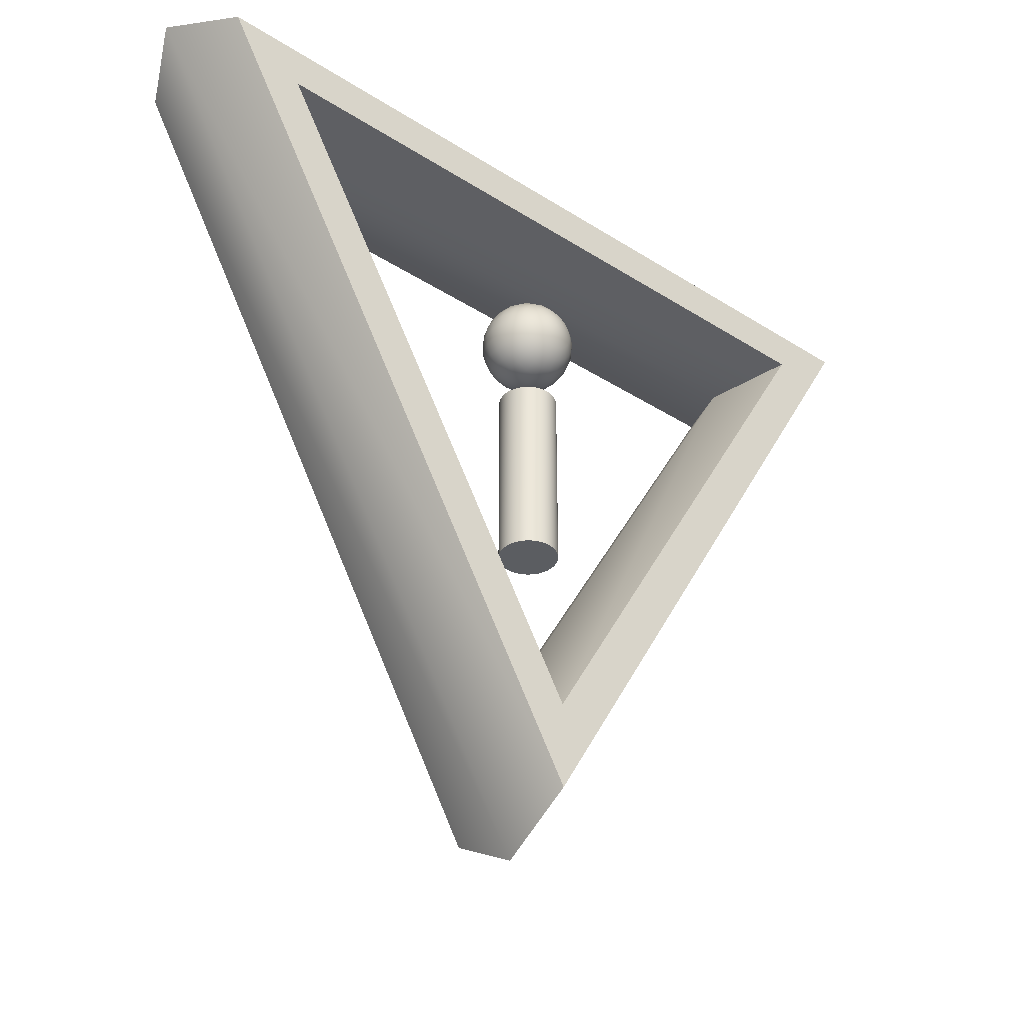
<metadata>
{"format":"obj","ext":"obj","renderer":"f3d","projection":"perspective","resolution":1024,"background":"white","views":[{"elev":-36.1,"azim":140.3,"up":"+Z"}]}
</metadata>
<code>
v 0.006316 0.1896 -1.175
v 0.7074 0.1896 0.04808
v 0.7713 0.06146 0.08526
v 0.005869 0.1896 -1.027
v 0.5794 0.1896 -0.02629
v 0.005645 0.06146 -0.9527
v 0.5155 0.06146 -0.06347
v 0.005869 -0.06667 -1.027
v 0.5794 -0.06667 -0.02629
v 0.006316 -0.06667 -1.175
v 0.7074 -0.06667 0.04808
v 0.00654 0.06146 -1.249
v -0.7021 0.1896 0.04382
v -0.5737 0.1896 -0.02977
v -0.5096 0.06146 -0.06657
v -0.5737 -0.06667 -0.02977
v -0.7021 -0.06667 0.04382
v -0.7663 0.06146 0.08061
v 0.03883 0.03224 -0.2504
v 0.0402 0.03224 -0.24
v 0.0209 0.02425 -0.24
v 0.03484 0.03224 -0.26
v 0.0202 0.02425 -0.2454
v 0.02848 0.03224 -0.2683
v 0.01813 0.02425 -0.2504
v 0.0202 0.03224 -0.2747
v 0.01484 0.02425 -0.2547
v 0.01055 0.03224 -0.2787
v 0.01055 0.02425 -0.258
v 0.000196 0.03224 -0.28
v 0.005555 0.02425 -0.26
v -0.01016 0.03224 -0.2787
v 0.000196 0.02425 -0.2607
v -0.0198 0.03224 -0.2747
v -0.005163 0.02425 -0.26
v -0.02809 0.03224 -0.2683
v -0.01016 0.02425 -0.258
v -0.03444 0.03224 -0.26
v -0.01445 0.02425 -0.2547
v -0.03844 0.03224 -0.2504
v -0.01774 0.02425 -0.2504
v -0.0398 0.03224 -0.24
v -0.0198 0.02425 -0.2454
v -0.03844 0.03224 -0.2297
v -0.02051 0.02425 -0.24
v -0.03444 0.03224 -0.22
v -0.0198 0.02425 -0.2347
v -0.02809 0.03224 -0.2117
v -0.01774 0.02425 -0.2297
v -0.0198 0.03224 -0.2054
v -0.01445 0.02425 -0.2254
v -0.01016 0.03224 -0.2014
v -0.01016 0.02425 -0.2221
v 0.000196 0.03224 -0.2
v -0.005163 0.02425 -0.22
v 0.01055 0.03224 -0.2014
v 0.000196 0.02425 -0.2193
v 0.0202 0.03224 -0.2054
v 0.005555 0.02425 -0.22
v 0.02848 0.03224 -0.2117
v 0.01055 0.02425 -0.2221
v 0.03484 0.03224 -0.22
v 0.01484 0.02425 -0.2254
v 0.03883 0.03224 -0.2297
v 0.01813 0.02425 -0.2297
v 0.0202 0.02425 -0.2347
v 0.05484 0.04496 -0.2547
v 0.05677 0.04496 -0.24
v 0.04919 0.04496 -0.2683
v 0.0402 0.04496 -0.28
v 0.02848 0.04496 -0.289
v 0.01484 0.04496 -0.2947
v 0.000196 0.04496 -0.2966
v -0.01445 0.04496 -0.2947
v -0.02809 0.04496 -0.289
v -0.0398 0.04496 -0.28
v -0.04879 0.04496 -0.2683
v -0.05444 0.04496 -0.2547
v -0.05637 0.04496 -0.24
v -0.05444 0.04496 -0.2254
v -0.04879 0.04496 -0.2117
v -0.0398 0.04496 -0.2
v -0.02809 0.04496 -0.191
v -0.01445 0.04496 -0.1854
v 0.000196 0.04496 -0.1835
v 0.01484 0.04496 -0.1854
v 0.02848 0.04496 -0.191
v 0.0402 0.04496 -0.2
v 0.04919 0.04496 -0.2117
v 0.05484 0.04496 -0.2254
v 0.06712 0.06153 -0.258
v 0.06948 0.06153 -0.24
v 0.0602 0.06153 -0.2747
v 0.04919 0.06153 -0.289
v 0.03484 0.06153 -0.3
v 0.01813 0.06153 -0.307
v 0.000196 0.06153 -0.3093
v -0.01774 0.06153 -0.307
v -0.03444 0.06153 -0.3
v -0.04879 0.06153 -0.289
v -0.0598 0.06153 -0.2747
v -0.06673 0.06153 -0.258
v -0.06909 0.06153 -0.24
v -0.06673 0.06153 -0.2221
v -0.0598 0.06153 -0.2054
v -0.04879 0.06153 -0.191
v -0.03444 0.06153 -0.18
v -0.01774 0.06153 -0.1731
v 0.000196 0.06153 -0.1707
v 0.01813 0.06153 -0.1731
v 0.03484 0.06153 -0.18
v 0.04919 0.06153 -0.191
v 0.0602 0.06153 -0.2054
v 0.06712 0.06153 -0.2221
v 0.07484 0.08082 -0.26
v 0.07747 0.08082 -0.24
v 0.06712 0.08082 -0.2787
v 0.05484 0.08082 -0.2947
v 0.03883 0.08082 -0.307
v 0.0202 0.08082 -0.3147
v 0.000196 0.08082 -0.3173
v -0.0198 0.08082 -0.3147
v -0.03844 0.08082 -0.307
v -0.05444 0.08082 -0.2947
v -0.06673 0.08082 -0.2787
v -0.07445 0.08082 -0.26
v -0.07708 0.08082 -0.24
v -0.07445 0.08082 -0.22
v -0.06673 0.08082 -0.2014
v -0.05444 0.08082 -0.1854
v -0.03844 0.08082 -0.1731
v -0.0198 0.08082 -0.1654
v 0.000196 0.08082 -0.1628
v 0.0202 0.08082 -0.1654
v 0.03883 0.08082 -0.1731
v 0.05484 0.08082 -0.1854
v 0.06712 0.08082 -0.2014
v 0.07484 0.08082 -0.22
v 0.07747 0.1015 -0.2607
v 0.0802 0.1015 -0.24
v 0.06948 0.1015 -0.28
v 0.05677 0.1015 -0.2966
v 0.0402 0.1015 -0.3093
v 0.0209 0.1015 -0.3173
v 0.000196 0.1015 -0.32
v -0.02051 0.1015 -0.3173
v -0.0398 0.1015 -0.3093
v -0.05637 0.1015 -0.2966
v -0.06909 0.1015 -0.28
v -0.07708 0.1015 -0.2607
v -0.0798 0.1015 -0.24
v -0.07708 0.1015 -0.2193
v -0.06909 0.1015 -0.2
v -0.05637 0.1015 -0.1835
v -0.0398 0.1015 -0.1707
v -0.02051 0.1015 -0.1628
v 0.000196 0.1015 -0.16
v 0.0209 0.1015 -0.1628
v 0.0402 0.1015 -0.1707
v 0.05677 0.1015 -0.1835
v 0.06948 0.1015 -0.2
v 0.07747 0.1015 -0.2193
v 0.07484 0.1222 -0.26
v 0.07747 0.1222 -0.24
v 0.06712 0.1222 -0.2787
v 0.05484 0.1222 -0.2947
v 0.03883 0.1222 -0.307
v 0.0202 0.1222 -0.3147
v 0.000196 0.1222 -0.3173
v -0.0198 0.1222 -0.3147
v -0.03844 0.1222 -0.307
v -0.05444 0.1222 -0.2947
v -0.06673 0.1222 -0.2787
v -0.07445 0.1222 -0.26
v -0.07708 0.1222 -0.24
v -0.07445 0.1222 -0.22
v -0.06673 0.1222 -0.2014
v -0.05444 0.1222 -0.1854
v -0.03844 0.1222 -0.1731
v -0.0198 0.1222 -0.1654
v 0.000196 0.1222 -0.1628
v 0.0202 0.1222 -0.1654
v 0.03883 0.1222 -0.1731
v 0.05484 0.1222 -0.1854
v 0.06712 0.1222 -0.2014
v 0.07484 0.1222 -0.22
v 0.06712 0.1415 -0.258
v 0.06948 0.1415 -0.24
v 0.0602 0.1415 -0.2747
v 0.04919 0.1415 -0.289
v 0.03484 0.1415 -0.3
v 0.01813 0.1415 -0.307
v 0.000196 0.1415 -0.3093
v -0.01774 0.1415 -0.307
v -0.03444 0.1415 -0.3
v -0.04879 0.1415 -0.289
v -0.0598 0.1415 -0.2747
v -0.06673 0.1415 -0.258
v -0.06909 0.1415 -0.24
v -0.06673 0.1415 -0.2221
v -0.0598 0.1415 -0.2054
v -0.04879 0.1415 -0.191
v -0.03444 0.1415 -0.18
v -0.01774 0.1415 -0.1731
v 0.000196 0.1415 -0.1707
v 0.01813 0.1415 -0.1731
v 0.03484 0.1415 -0.18
v 0.04919 0.1415 -0.191
v 0.0602 0.1415 -0.2054
v 0.06712 0.1415 -0.2221
v 0.05484 0.1581 -0.2547
v 0.05677 0.1581 -0.24
v 0.04919 0.1581 -0.2683
v 0.0402 0.1581 -0.28
v 0.02848 0.1581 -0.289
v 0.01484 0.1581 -0.2947
v 0.000196 0.1581 -0.2966
v -0.01445 0.1581 -0.2947
v -0.02809 0.1581 -0.289
v -0.0398 0.1581 -0.28
v -0.04879 0.1581 -0.2683
v -0.05444 0.1581 -0.2547
v -0.05637 0.1581 -0.24
v -0.05444 0.1581 -0.2254
v -0.04879 0.1581 -0.2117
v -0.0398 0.1581 -0.2
v -0.02809 0.1581 -0.191
v -0.01445 0.1581 -0.1854
v 0.000196 0.1581 -0.1835
v 0.01484 0.1581 -0.1854
v 0.02848 0.1581 -0.191
v 0.0402 0.1581 -0.2
v 0.04919 0.1581 -0.2117
v 0.05484 0.1581 -0.2254
v 0.03883 0.1708 -0.2504
v 0.0402 0.1708 -0.24
v 0.03484 0.1708 -0.26
v 0.02848 0.1708 -0.2683
v 0.0202 0.1708 -0.2747
v 0.01055 0.1708 -0.2787
v 0.000196 0.1708 -0.28
v -0.01016 0.1708 -0.2787
v -0.0198 0.1708 -0.2747
v -0.02809 0.1708 -0.2683
v -0.03444 0.1708 -0.26
v -0.03844 0.1708 -0.2504
v -0.0398 0.1708 -0.24
v -0.03844 0.1708 -0.2297
v -0.03444 0.1708 -0.22
v -0.02809 0.1708 -0.2117
v -0.0198 0.1708 -0.2054
v -0.01016 0.1708 -0.2014
v 0.000196 0.1708 -0.2
v 0.01055 0.1708 -0.2014
v 0.0202 0.1708 -0.2054
v 0.02848 0.1708 -0.2117
v 0.03484 0.1708 -0.22
v 0.03883 0.1708 -0.2297
v 0.0202 0.1788 -0.2454
v 0.0209 0.1788 -0.24
v 0.01813 0.1788 -0.2504
v 0.01484 0.1788 -0.2547
v 0.01055 0.1788 -0.258
v 0.005555 0.1788 -0.26
v 0.000196 0.1788 -0.2607
v -0.005163 0.1788 -0.26
v -0.01016 0.1788 -0.258
v -0.01445 0.1788 -0.2547
v -0.01774 0.1788 -0.2504
v -0.0198 0.1788 -0.2454
v -0.02051 0.1788 -0.24
v -0.0198 0.1788 -0.2347
v -0.01774 0.1788 -0.2297
v -0.01445 0.1788 -0.2254
v -0.01016 0.1788 -0.2221
v -0.005163 0.1788 -0.22
v 0.000196 0.1788 -0.2193
v 0.005555 0.1788 -0.22
v 0.01055 0.1788 -0.2221
v 0.01484 0.1788 -0.2254
v 0.01813 0.1788 -0.2297
v 0.0202 0.1788 -0.2347
v 0.000196 0.02153 -0.24
v 0.000196 0.1815 -0.24
v 0.04944 0.09285 -0.3702
v 0.0502 0.1015 -0.3702
v 0.000196 0.1015 -0.3702
v 0.04944 0.09285 -0.6975
v 0.0502 0.1015 -0.6975
v 0.0502 0.1015 -0.3702
v 0.04944 0.09285 -0.6975
v 0.000196 0.1015 -0.6975
v 0.0502 0.1015 -0.6975
v 0.04718 0.08443 -0.3702
v 0.04718 0.08443 -0.6975
v 0.04944 0.09285 -0.3702
v 0.04718 0.08443 -0.6975
v 0.0435 0.07653 -0.3702
v 0.0435 0.07653 -0.6975
v 0.04718 0.08443 -0.3702
v 0.0435 0.07653 -0.6975
v 0.0385 0.06939 -0.3702
v 0.0385 0.06939 -0.6975
v 0.0435 0.07653 -0.3702
v 0.0385 0.06939 -0.6975
v 0.03234 0.06323 -0.3702
v 0.03234 0.06323 -0.6975
v 0.0385 0.06939 -0.3702
v 0.03234 0.06323 -0.6975
v 0.0252 0.05823 -0.3702
v 0.0252 0.05823 -0.6975
v 0.03234 0.06323 -0.3702
v 0.0252 0.05823 -0.6975
v 0.0173 0.05454 -0.3702
v 0.0173 0.05454 -0.6975
v 0.0252 0.05823 -0.3702
v 0.0173 0.05454 -0.6975
v 0.008879 0.05229 -0.3702
v 0.008879 0.05229 -0.6975
v 0.0173 0.05454 -0.3702
v 0.008879 0.05229 -0.6975
v 0.000196 0.05153 -0.3702
v 0.000196 0.05153 -0.6975
v 0.008879 0.05229 -0.3702
v 0.000196 0.05153 -0.6975
v -0.008486 0.05229 -0.3702
v -0.008486 0.05229 -0.6975
v 0.000196 0.05153 -0.3702
v -0.008486 0.05229 -0.6975
v -0.01691 0.05454 -0.3702
v -0.01691 0.05454 -0.6975
v -0.008486 0.05229 -0.3702
v -0.01691 0.05454 -0.6975
v -0.0248 0.05823 -0.3702
v -0.0248 0.05823 -0.6975
v -0.01691 0.05454 -0.3702
v -0.0248 0.05823 -0.6975
v -0.03194 0.06323 -0.3702
v -0.03194 0.06323 -0.6975
v -0.0248 0.05823 -0.3702
v -0.03194 0.06323 -0.6975
v -0.03811 0.06939 -0.3702
v -0.03811 0.06939 -0.6975
v -0.03194 0.06323 -0.3702
v -0.03811 0.06939 -0.6975
v -0.0431 0.07653 -0.3702
v -0.0431 0.07653 -0.6975
v -0.03811 0.06939 -0.3702
v -0.0431 0.07653 -0.6975
v -0.04679 0.08443 -0.3702
v -0.04679 0.08443 -0.6975
v -0.0431 0.07653 -0.3702
v -0.04679 0.08443 -0.6975
v -0.04904 0.09285 -0.3702
v -0.04904 0.09285 -0.6975
v -0.04679 0.08443 -0.3702
v -0.04904 0.09285 -0.6975
v -0.0498 0.1015 -0.3702
v -0.0498 0.1015 -0.6975
v -0.04904 0.09285 -0.3702
v -0.0498 0.1015 -0.6975
v -0.04904 0.1102 -0.3702
v -0.04904 0.1102 -0.6975
v -0.0498 0.1015 -0.3702
v -0.04904 0.1102 -0.6975
v -0.04679 0.1186 -0.3702
v -0.04679 0.1186 -0.6975
v -0.04904 0.1102 -0.3702
v -0.04679 0.1186 -0.6975
v -0.0431 0.1265 -0.3702
v -0.0431 0.1265 -0.6975
v -0.04679 0.1186 -0.3702
v -0.0431 0.1265 -0.6975
v -0.03811 0.1337 -0.3702
v -0.03811 0.1337 -0.6975
v -0.0431 0.1265 -0.3702
v -0.03811 0.1337 -0.6975
v -0.03194 0.1398 -0.3702
v -0.03194 0.1398 -0.6975
v -0.03811 0.1337 -0.3702
v -0.03194 0.1398 -0.6975
v -0.0248 0.1448 -0.3702
v -0.0248 0.1448 -0.6975
v -0.03194 0.1398 -0.3702
v -0.0248 0.1448 -0.6975
v -0.01691 0.1485 -0.3702
v -0.01691 0.1485 -0.6975
v -0.0248 0.1448 -0.3702
v -0.01691 0.1485 -0.6975
v -0.008486 0.1508 -0.3702
v -0.008486 0.1508 -0.6975
v -0.01691 0.1485 -0.3702
v -0.008486 0.1508 -0.6975
v 0.000196 0.1515 -0.3702
v 0.000196 0.1515 -0.6975
v -0.008486 0.1508 -0.3702
v 0.000196 0.1515 -0.6975
v 0.008879 0.1508 -0.3702
v 0.008879 0.1508 -0.6975
v 0.000196 0.1515 -0.3702
v 0.008879 0.1508 -0.6975
v 0.0173 0.1485 -0.3702
v 0.0173 0.1485 -0.6975
v 0.008879 0.1508 -0.3702
v 0.0173 0.1485 -0.6975
v 0.0252 0.1448 -0.3702
v 0.0252 0.1448 -0.6975
v 0.0173 0.1485 -0.3702
v 0.0252 0.1448 -0.6975
v 0.03234 0.1398 -0.3702
v 0.03234 0.1398 -0.6975
v 0.0252 0.1448 -0.3702
v 0.03234 0.1398 -0.6975
v 0.0385 0.1337 -0.3702
v 0.0385 0.1337 -0.6975
v 0.03234 0.1398 -0.3702
v 0.0385 0.1337 -0.6975
v 0.0435 0.1265 -0.3702
v 0.0435 0.1265 -0.6975
v 0.0385 0.1337 -0.3702
v 0.0435 0.1265 -0.6975
v 0.04718 0.1186 -0.3702
v 0.04718 0.1186 -0.6975
v 0.0435 0.1265 -0.3702
v 0.04718 0.1186 -0.6975
v 0.04944 0.1102 -0.3702
v 0.04944 0.1102 -0.6975
v 0.04718 0.1186 -0.3702
v 0.04944 0.1102 -0.6975
v 0.04944 0.1102 -0.3702
o Toroide.1
f 1 2 3
f 4 5 2
f 6 7 5
f 8 9 7
f 10 11 9
f 12 3 11
f 13 1 12
f 14 4 1
f 15 6 4
f 16 8 6
f 17 10 8
f 18 12 10
f 2 13 18
f 5 14 13
f 7 15 14
f 9 16 15
f 11 17 16
f 3 18 17
f 19 20 21
f 22 19 23
f 24 22 25
f 26 24 27
f 28 26 29
f 30 28 31
f 32 30 33
f 34 32 35
f 36 34 37
f 38 36 39
f 40 38 41
f 42 40 43
f 44 42 45
f 46 44 47
f 48 46 49
f 50 48 51
f 52 50 53
f 54 52 55
f 56 54 57
f 58 56 59
f 60 58 61
f 62 60 63
f 64 62 65
f 20 64 66
f 67 68 20
f 69 67 19
f 70 69 22
f 71 70 24
f 72 71 26
f 73 72 28
f 74 73 30
f 75 74 32
f 76 75 34
f 77 76 36
f 78 77 38
f 79 78 40
f 80 79 42
f 81 80 44
f 82 81 46
f 83 82 48
f 84 83 50
f 85 84 52
f 86 85 54
f 87 86 56
f 88 87 58
f 89 88 60
f 90 89 62
f 68 90 64
f 91 92 68
f 93 91 67
f 94 93 69
f 95 94 70
f 96 95 71
f 97 96 72
f 98 97 73
f 99 98 74
f 100 99 75
f 101 100 76
f 102 101 77
f 103 102 78
f 104 103 79
f 105 104 80
f 106 105 81
f 107 106 82
f 108 107 83
f 109 108 84
f 110 109 85
f 111 110 86
f 112 111 87
f 113 112 88
f 114 113 89
f 92 114 90
f 115 116 92
f 117 115 91
f 118 117 93
f 119 118 94
f 120 119 95
f 121 120 96
f 122 121 97
f 123 122 98
f 124 123 99
f 125 124 100
f 126 125 101
f 127 126 102
f 128 127 103
f 129 128 104
f 130 129 105
f 131 130 106
f 132 131 107
f 133 132 108
f 134 133 109
f 135 134 110
f 136 135 111
f 137 136 112
f 138 137 113
f 116 138 114
f 139 140 116
f 141 139 115
f 142 141 117
f 143 142 118
f 144 143 119
f 145 144 120
f 146 145 121
f 147 146 122
f 148 147 123
f 149 148 124
f 150 149 125
f 151 150 126
f 152 151 127
f 153 152 128
f 154 153 129
f 155 154 130
f 156 155 131
f 157 156 132
f 158 157 133
f 159 158 134
f 160 159 135
f 161 160 136
f 162 161 137
f 140 162 138
f 163 164 140
f 165 163 139
f 166 165 141
f 167 166 142
f 168 167 143
f 169 168 144
f 170 169 145
f 171 170 146
f 172 171 147
f 173 172 148
f 174 173 149
f 175 174 150
f 176 175 151
f 177 176 152
f 178 177 153
f 179 178 154
f 180 179 155
f 181 180 156
f 182 181 157
f 183 182 158
f 184 183 159
f 185 184 160
f 186 185 161
f 164 186 162
f 187 188 164
f 189 187 163
f 190 189 165
f 191 190 166
f 192 191 167
f 193 192 168
f 194 193 169
f 195 194 170
f 196 195 171
f 197 196 172
f 198 197 173
f 199 198 174
f 200 199 175
f 201 200 176
f 202 201 177
f 203 202 178
f 204 203 179
f 205 204 180
f 206 205 181
f 207 206 182
f 208 207 183
f 209 208 184
f 210 209 185
f 188 210 186
f 211 212 188
f 213 211 187
f 214 213 189
f 215 214 190
f 216 215 191
f 217 216 192
f 218 217 193
f 219 218 194
f 220 219 195
f 221 220 196
f 222 221 197
f 223 222 198
f 224 223 199
f 225 224 200
f 226 225 201
f 227 226 202
f 228 227 203
f 229 228 204
f 230 229 205
f 231 230 206
f 232 231 207
f 233 232 208
f 234 233 209
f 212 234 210
f 235 236 212
f 237 235 211
f 238 237 213
f 239 238 214
f 240 239 215
f 241 240 216
f 242 241 217
f 243 242 218
f 244 243 219
f 245 244 220
f 246 245 221
f 247 246 222
f 248 247 223
f 249 248 224
f 250 249 225
f 251 250 226
f 252 251 227
f 253 252 228
f 254 253 229
f 255 254 230
f 256 255 231
f 257 256 232
f 258 257 233
f 236 258 234
f 259 260 236
f 261 259 235
f 262 261 237
f 263 262 238
f 264 263 239
f 265 264 240
f 266 265 241
f 267 266 242
f 268 267 243
f 269 268 244
f 270 269 245
f 271 270 246
f 272 271 247
f 273 272 248
f 274 273 249
f 275 274 250
f 276 275 251
f 277 276 252
f 278 277 253
f 279 278 254
f 280 279 255
f 281 280 256
f 282 281 257
f 260 282 258
f 23 21 283
f 284 260 259
f 25 23 283
f 284 259 261
f 27 25 283
f 284 261 262
f 29 27 283
f 284 262 263
f 31 29 283
f 284 263 264
f 33 31 283
f 284 264 265
f 35 33 283
f 284 265 266
f 37 35 283
f 284 266 267
f 39 37 283
f 284 267 268
f 41 39 283
f 284 268 269
f 43 41 283
f 284 269 270
f 45 43 283
f 284 270 271
f 47 45 283
f 284 271 272
f 49 47 283
f 284 272 273
f 51 49 283
f 284 273 274
f 53 51 283
f 284 274 275
f 55 53 283
f 284 275 276
f 57 55 283
f 284 276 277
f 59 57 283
f 284 277 278
f 61 59 283
f 284 278 279
f 63 61 283
f 284 279 280
f 65 63 283
f 284 280 281
f 66 65 283
f 284 281 282
f 21 66 283
f 284 282 260
f 285 286 287
f 288 289 290
f 291 292 293
f 294 285 287
f 295 288 296
f 297 292 291
f 298 294 287
f 299 295 300
f 301 292 297
f 302 298 287
f 303 299 304
f 305 292 301
f 306 302 287
f 307 303 308
f 309 292 305
f 310 306 287
f 311 307 312
f 313 292 309
f 314 310 287
f 315 311 316
f 317 292 313
f 318 314 287
f 319 315 320
f 321 292 317
f 322 318 287
f 323 319 324
f 325 292 321
f 326 322 287
f 327 323 328
f 329 292 325
f 330 326 287
f 331 327 332
f 333 292 329
f 334 330 287
f 335 331 336
f 337 292 333
f 338 334 287
f 339 335 340
f 341 292 337
f 342 338 287
f 343 339 344
f 345 292 341
f 346 342 287
f 347 343 348
f 349 292 345
f 350 346 287
f 351 347 352
f 353 292 349
f 354 350 287
f 355 351 356
f 357 292 353
f 358 354 287
f 359 355 360
f 361 292 357
f 362 358 287
f 363 359 364
f 365 292 361
f 366 362 287
f 367 363 368
f 369 292 365
f 370 366 287
f 371 367 372
f 373 292 369
f 374 370 287
f 375 371 376
f 377 292 373
f 378 374 287
f 379 375 380
f 381 292 377
f 382 378 287
f 383 379 384
f 385 292 381
f 386 382 287
f 387 383 388
f 389 292 385
f 390 386 287
f 391 387 392
f 393 292 389
f 394 390 287
f 395 391 396
f 397 292 393
f 398 394 287
f 399 395 400
f 401 292 397
f 402 398 287
f 403 399 404
f 405 292 401
f 406 402 287
f 407 403 408
f 409 292 405
f 410 406 287
f 411 407 412
f 413 292 409
f 414 410 287
f 415 411 416
f 417 292 413
f 418 414 287
f 419 415 420
f 421 292 417
f 422 418 287
f 423 419 424
f 425 292 421
f 426 422 287
f 427 423 428
f 429 292 425
f 286 426 287
f 289 427 430
f 293 292 429
f 12 1 3
f 1 4 2
f 4 6 5
f 6 8 7
f 8 10 9
f 10 12 11
f 18 13 12
f 13 14 1
f 14 15 4
f 15 16 6
f 16 17 8
f 17 18 10
f 3 2 18
f 2 5 13
f 5 7 14
f 7 9 15
f 9 11 16
f 11 3 17
f 23 19 21
f 25 22 23
f 27 24 25
f 29 26 27
f 31 28 29
f 33 30 31
f 35 32 33
f 37 34 35
f 39 36 37
f 41 38 39
f 43 40 41
f 45 42 43
f 47 44 45
f 49 46 47
f 51 48 49
f 53 50 51
f 55 52 53
f 57 54 55
f 59 56 57
f 61 58 59
f 63 60 61
f 65 62 63
f 66 64 65
f 21 20 66
f 19 67 20
f 22 69 19
f 24 70 22
f 26 71 24
f 28 72 26
f 30 73 28
f 32 74 30
f 34 75 32
f 36 76 34
f 38 77 36
f 40 78 38
f 42 79 40
f 44 80 42
f 46 81 44
f 48 82 46
f 50 83 48
f 52 84 50
f 54 85 52
f 56 86 54
f 58 87 56
f 60 88 58
f 62 89 60
f 64 90 62
f 20 68 64
f 67 91 68
f 69 93 67
f 70 94 69
f 71 95 70
f 72 96 71
f 73 97 72
f 74 98 73
f 75 99 74
f 76 100 75
f 77 101 76
f 78 102 77
f 79 103 78
f 80 104 79
f 81 105 80
f 82 106 81
f 83 107 82
f 84 108 83
f 85 109 84
f 86 110 85
f 87 111 86
f 88 112 87
f 89 113 88
f 90 114 89
f 68 92 90
f 91 115 92
f 93 117 91
f 94 118 93
f 95 119 94
f 96 120 95
f 97 121 96
f 98 122 97
f 99 123 98
f 100 124 99
f 101 125 100
f 102 126 101
f 103 127 102
f 104 128 103
f 105 129 104
f 106 130 105
f 107 131 106
f 108 132 107
f 109 133 108
f 110 134 109
f 111 135 110
f 112 136 111
f 113 137 112
f 114 138 113
f 92 116 114
f 115 139 116
f 117 141 115
f 118 142 117
f 119 143 118
f 120 144 119
f 121 145 120
f 122 146 121
f 123 147 122
f 124 148 123
f 125 149 124
f 126 150 125
f 127 151 126
f 128 152 127
f 129 153 128
f 130 154 129
f 131 155 130
f 132 156 131
f 133 157 132
f 134 158 133
f 135 159 134
f 136 160 135
f 137 161 136
f 138 162 137
f 116 140 138
f 139 163 140
f 141 165 139
f 142 166 141
f 143 167 142
f 144 168 143
f 145 169 144
f 146 170 145
f 147 171 146
f 148 172 147
f 149 173 148
f 150 174 149
f 151 175 150
f 152 176 151
f 153 177 152
f 154 178 153
f 155 179 154
f 156 180 155
f 157 181 156
f 158 182 157
f 159 183 158
f 160 184 159
f 161 185 160
f 162 186 161
f 140 164 162
f 163 187 164
f 165 189 163
f 166 190 165
f 167 191 166
f 168 192 167
f 169 193 168
f 170 194 169
f 171 195 170
f 172 196 171
f 173 197 172
f 174 198 173
f 175 199 174
f 176 200 175
f 177 201 176
f 178 202 177
f 179 203 178
f 180 204 179
f 181 205 180
f 182 206 181
f 183 207 182
f 184 208 183
f 185 209 184
f 186 210 185
f 164 188 186
f 187 211 188
f 189 213 187
f 190 214 189
f 191 215 190
f 192 216 191
f 193 217 192
f 194 218 193
f 195 219 194
f 196 220 195
f 197 221 196
f 198 222 197
f 199 223 198
f 200 224 199
f 201 225 200
f 202 226 201
f 203 227 202
f 204 228 203
f 205 229 204
f 206 230 205
f 207 231 206
f 208 232 207
f 209 233 208
f 210 234 209
f 188 212 210
f 211 235 212
f 213 237 211
f 214 238 213
f 215 239 214
f 216 240 215
f 217 241 216
f 218 242 217
f 219 243 218
f 220 244 219
f 221 245 220
f 222 246 221
f 223 247 222
f 224 248 223
f 225 249 224
f 226 250 225
f 227 251 226
f 228 252 227
f 229 253 228
f 230 254 229
f 231 255 230
f 232 256 231
f 233 257 232
f 234 258 233
f 212 236 234
f 235 259 236
f 237 261 235
f 238 262 237
f 239 263 238
f 240 264 239
f 241 265 240
f 242 266 241
f 243 267 242
f 244 268 243
f 245 269 244
f 246 270 245
f 247 271 246
f 248 272 247
f 249 273 248
f 250 274 249
f 251 275 250
f 252 276 251
f 253 277 252
f 254 278 253
f 255 279 254
f 256 280 255
f 257 281 256
f 258 282 257
f 236 260 258
f 296 288 290
f 300 295 296
f 304 299 300
f 308 303 304
f 312 307 308
f 316 311 312
f 320 315 316
f 324 319 320
f 328 323 324
f 332 327 328
f 336 331 332
f 340 335 336
f 344 339 340
f 348 343 344
f 352 347 348
f 356 351 352
f 360 355 356
f 364 359 360
f 368 363 364
f 372 367 368
f 376 371 372
f 380 375 376
f 384 379 380
f 388 383 384
f 392 387 388
f 396 391 392
f 400 395 396
f 404 399 400
f 408 403 404
f 412 407 408
f 416 411 412
f 420 415 416
f 424 419 420
f 428 423 424
f 430 427 428
f 290 289 430

</code>
